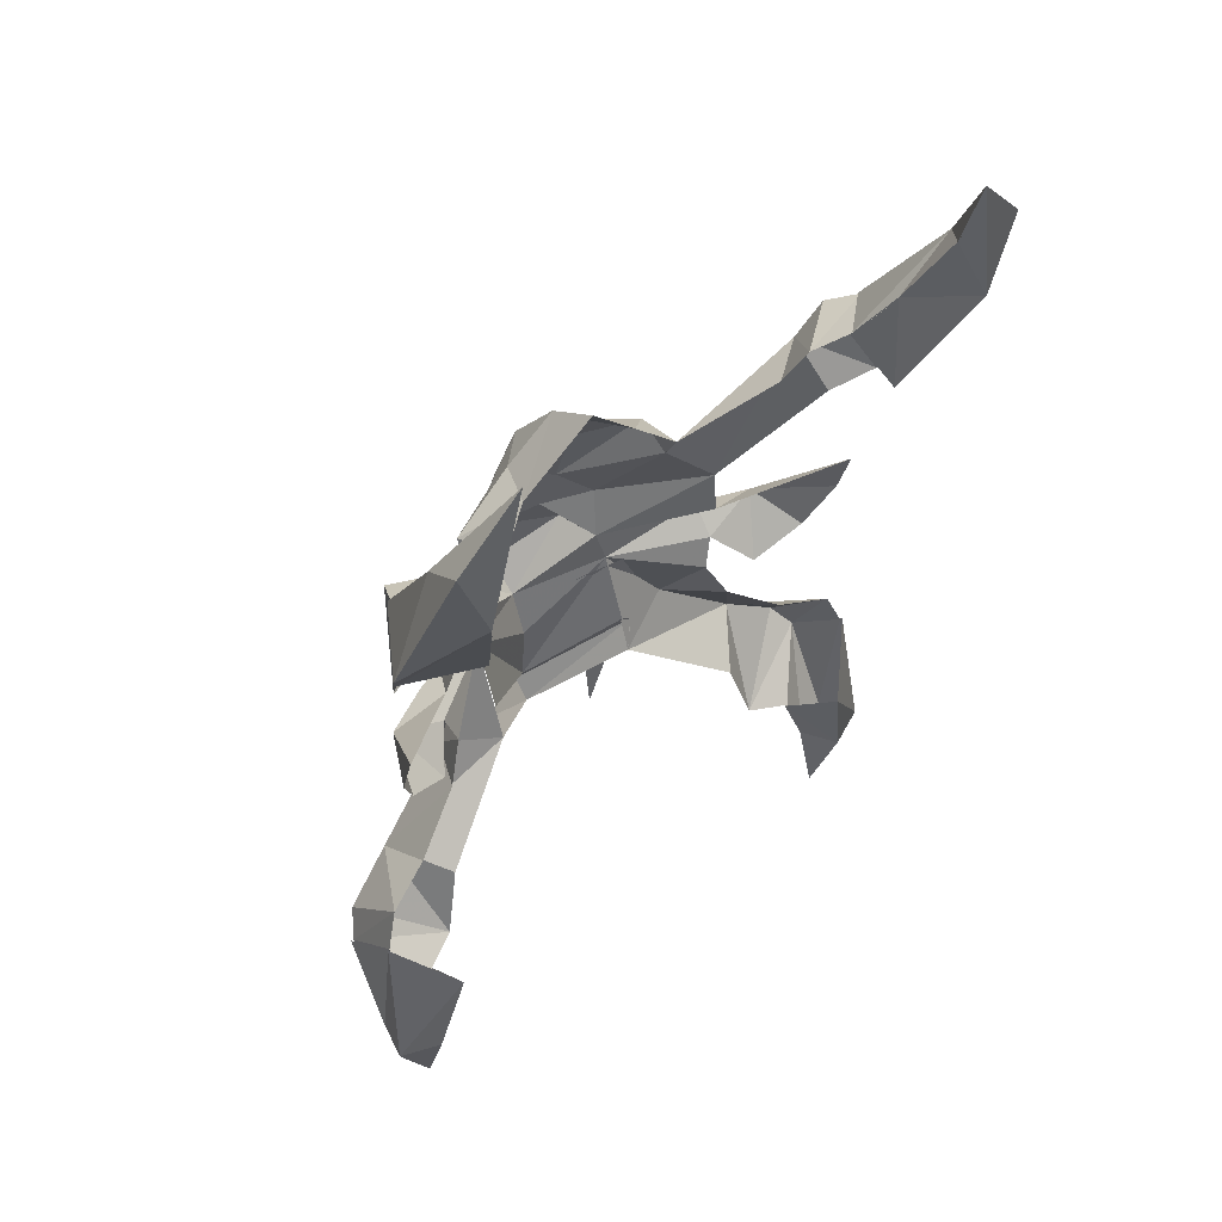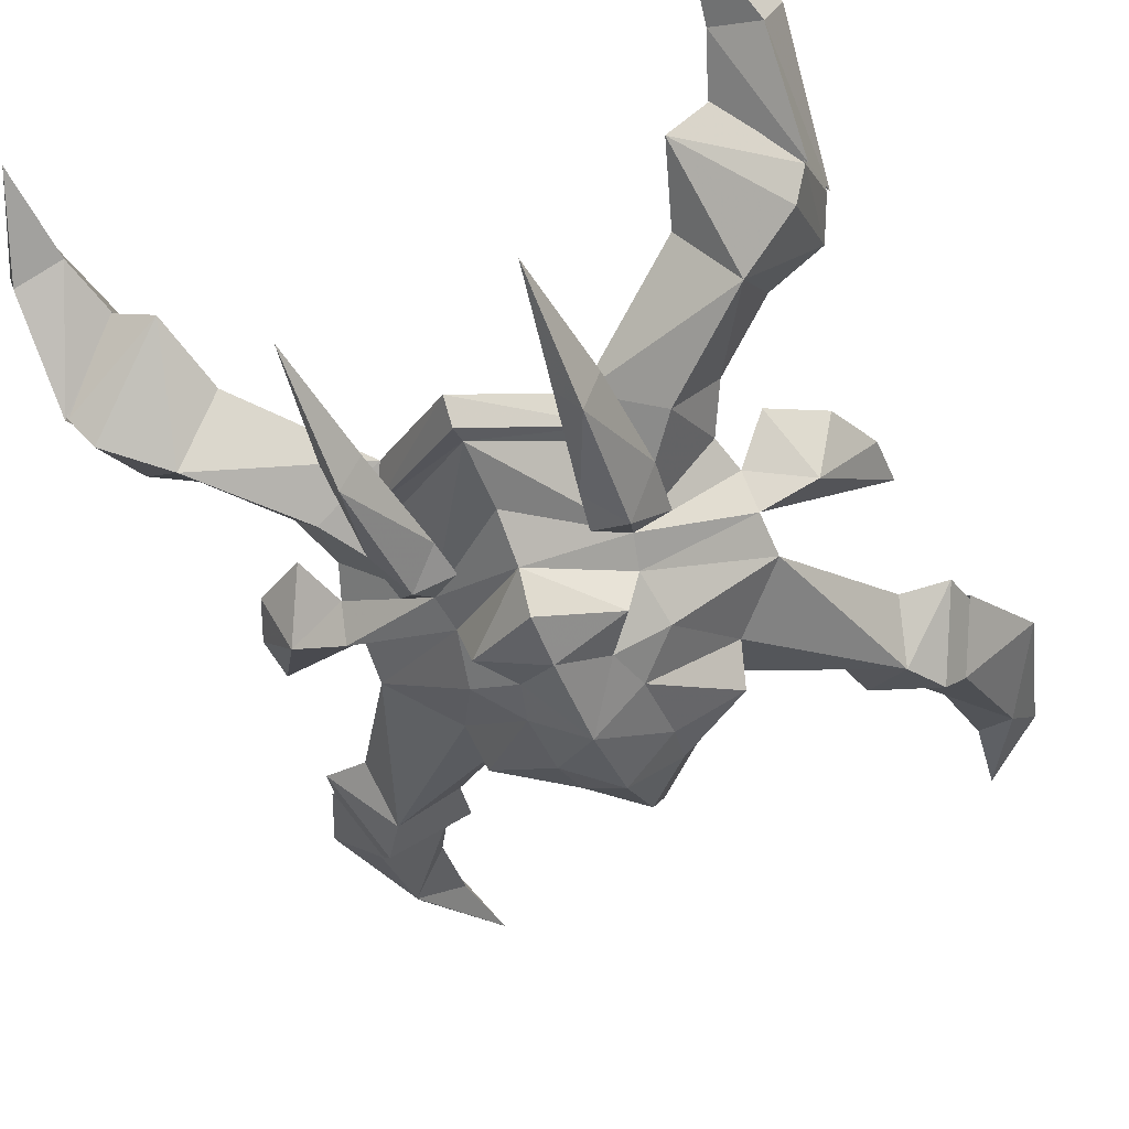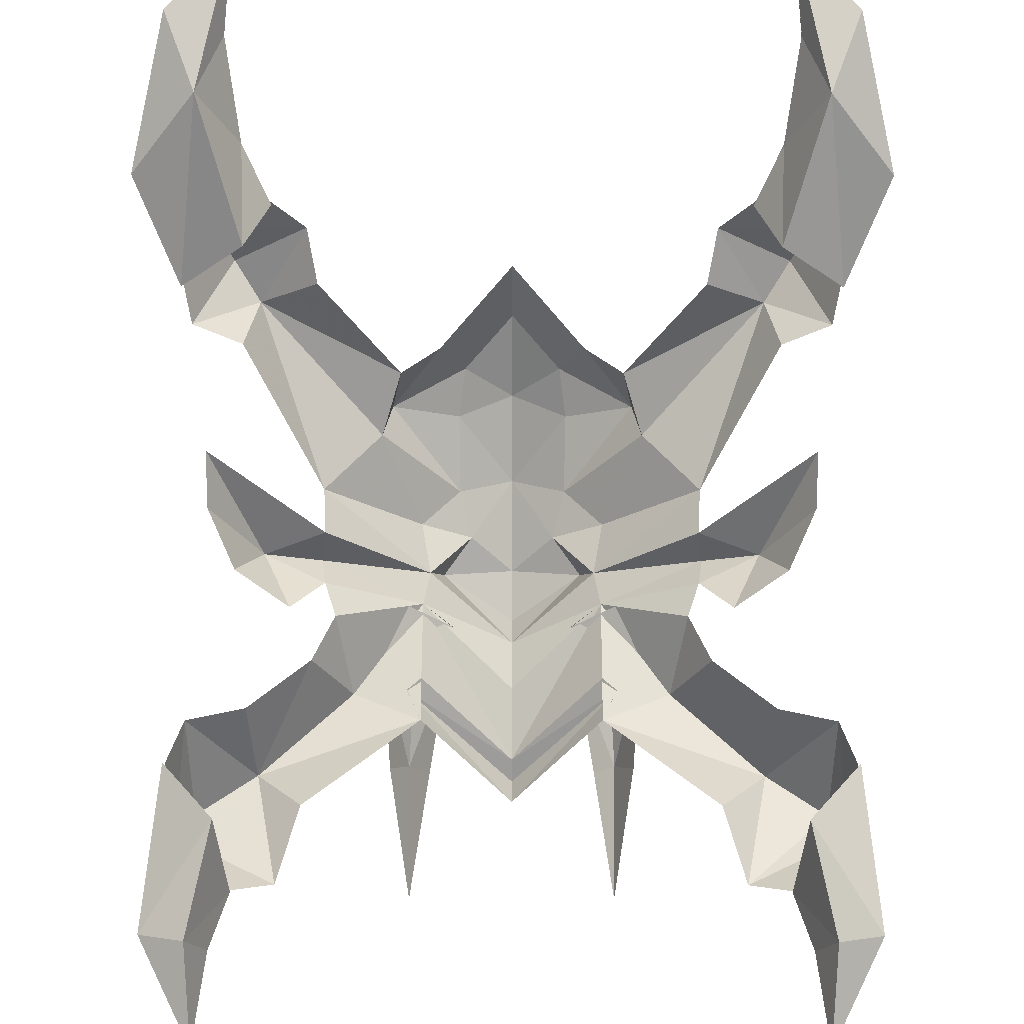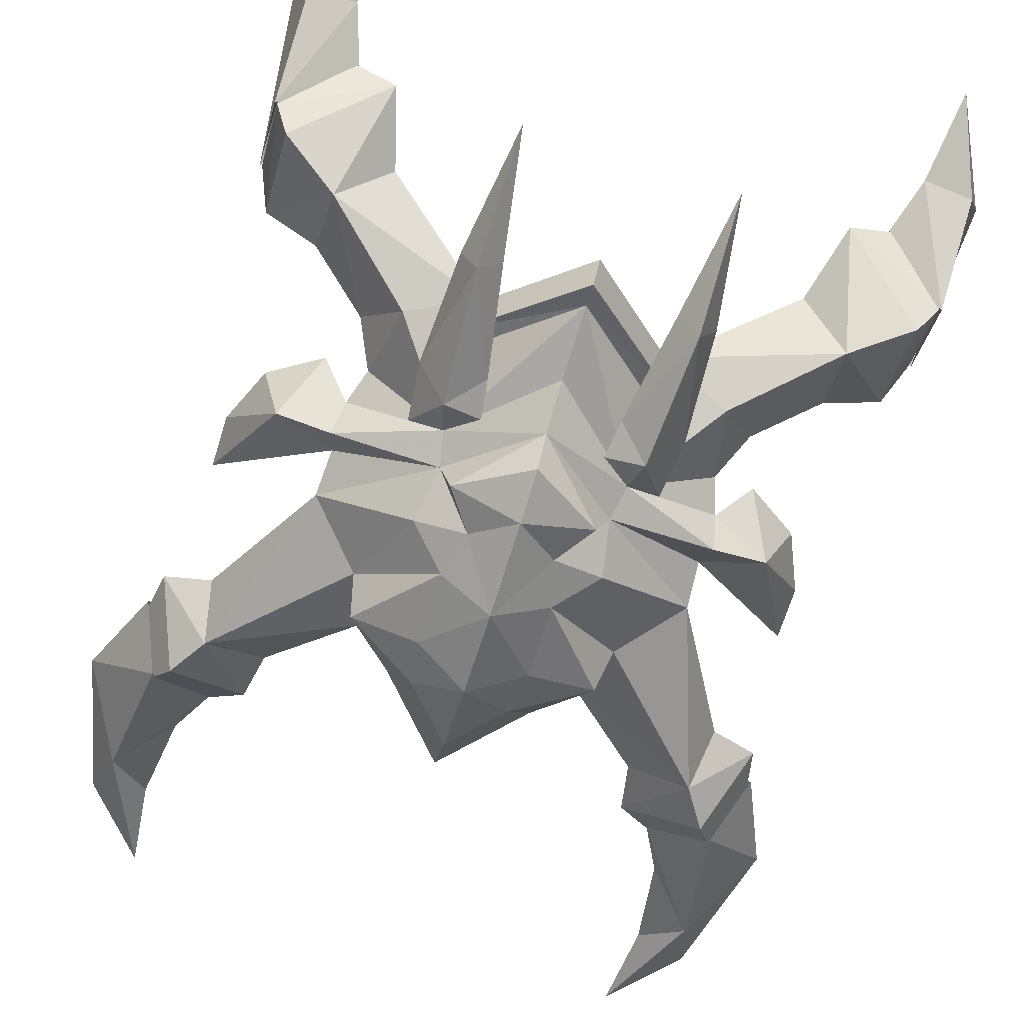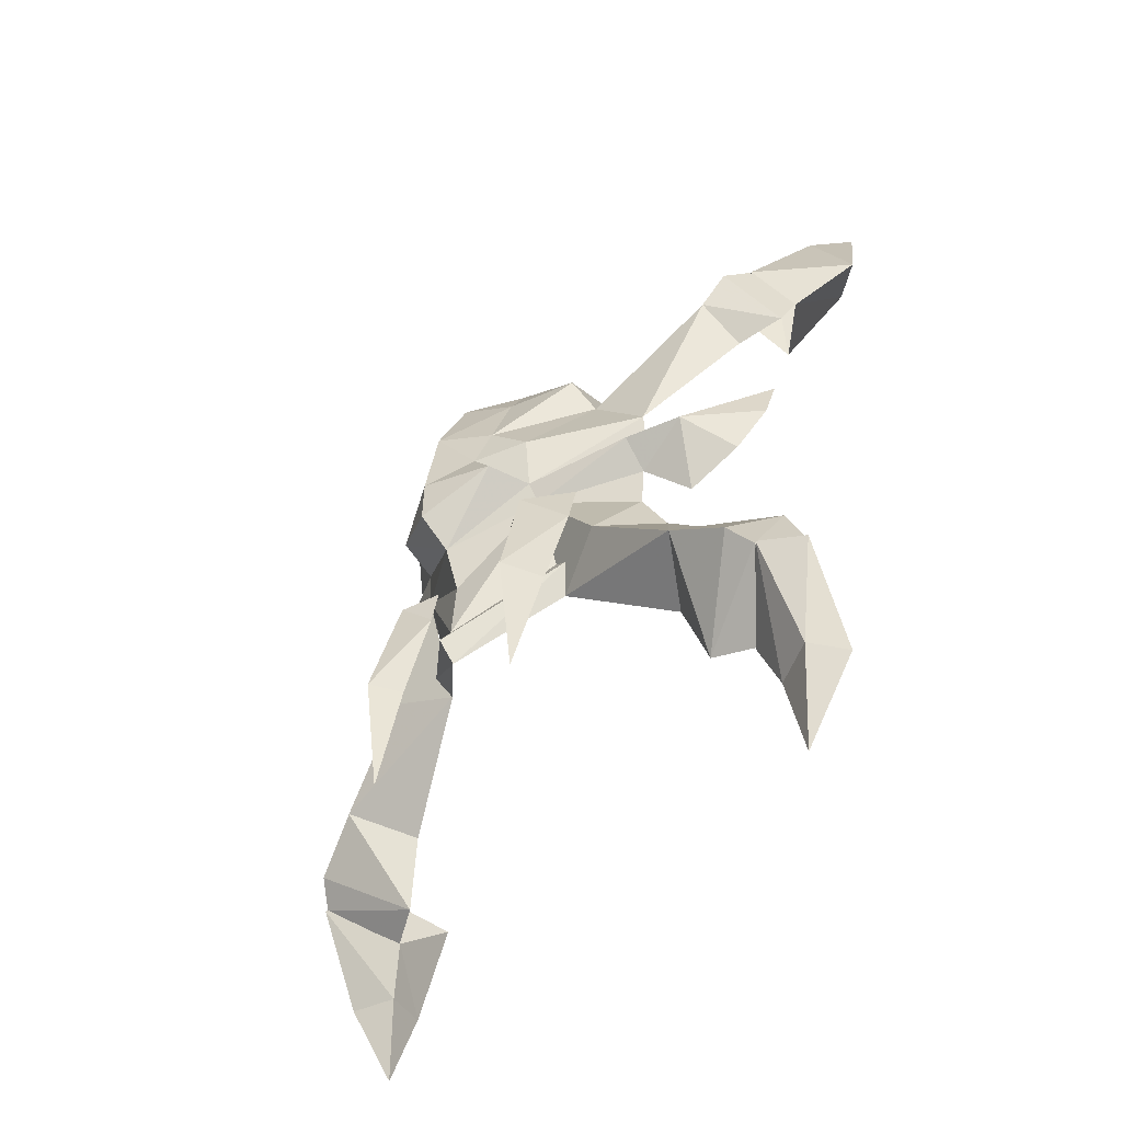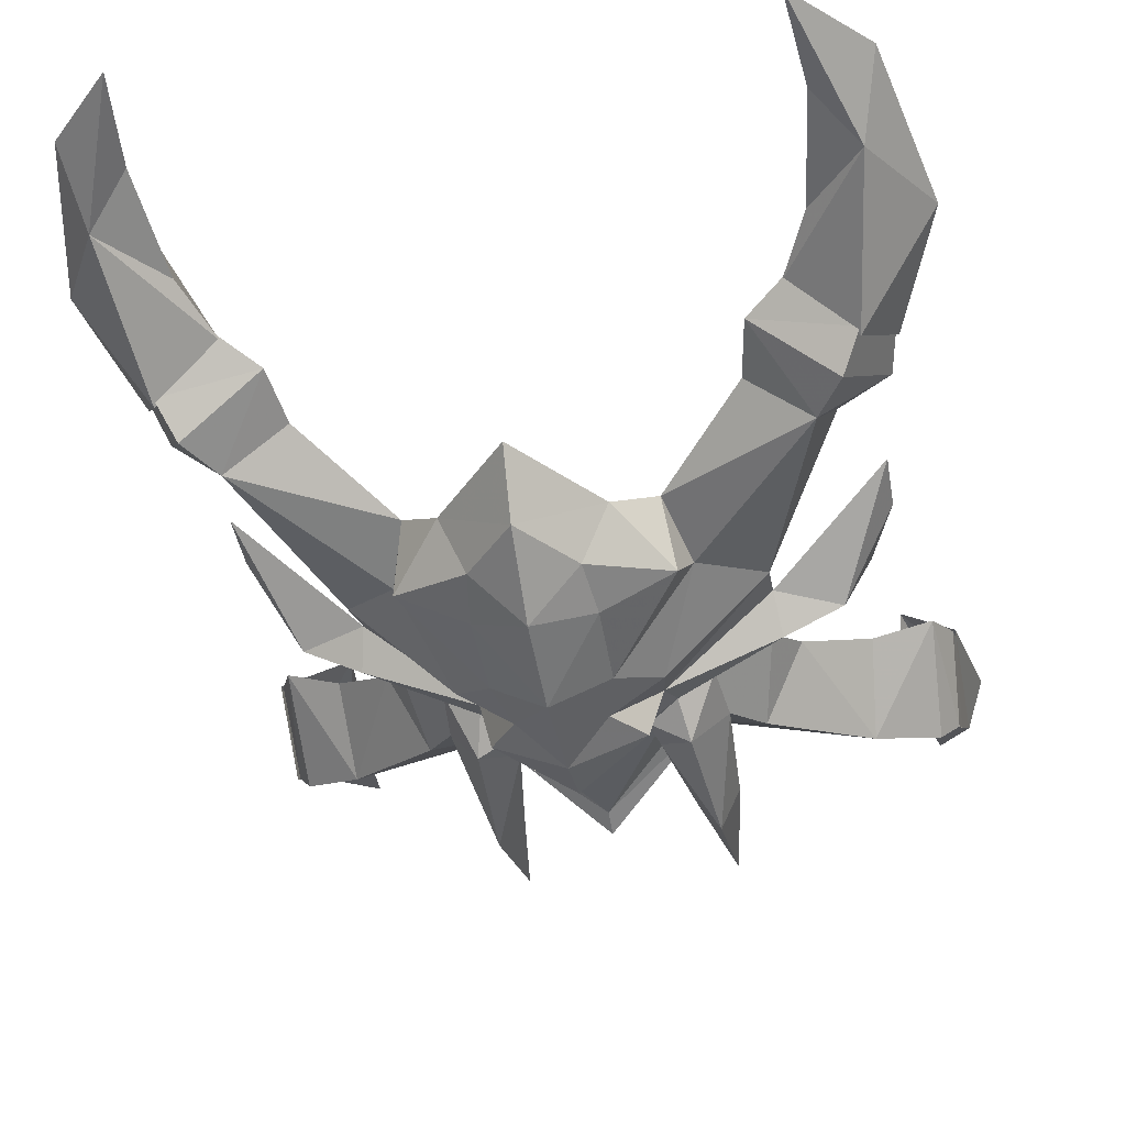
<metadata>
{"format":"obj","ext":"obj","renderer":"f3d","projection":"perspective","resolution":1024,"background":"white","views":[{"elev":49.1,"azim":137.5,"up":"+Z"},{"elev":-57.0,"azim":-158.9,"up":"+Y"},{"elev":78.5,"azim":-179.9,"up":"+Y"},{"elev":-79.7,"azim":162.8,"up":"+Y"},{"elev":-50.7,"azim":49.5,"up":"+Z"},{"elev":-28.4,"azim":10.9,"up":"+Y"}]}
</metadata>
<code>
g faqibaihu
v -3.27 -2.611 26.29
v -3.015 -2.882 27.5
v -6.909 -1.436 27.69
v -6.715 -0.389 26.68
v 3.247 -2.621 26.29
v 6.699 -0.4105 26.68
v 6.89 -1.458 27.69
v 2.992 -2.891 27.5
v -8.909 -0.51 27.75
v -7.859 0.9321 25.58
v -9.76 1.579 26.81
v -10.68 2.369 28.87
v -10.7 2.945 30.78
v -6.709 -0.1456 28.48
v 8.893 -0.5384 27.75
v 7.847 0.907 25.58
v 9.75 1.548 26.81
v 10.67 2.335 28.87
v 10.7 2.911 30.78
v 6.694 -0.1671 28.48
f 1 2 3
f 3 4 1
f 5 6 7
f 7 8 5
f 9 10 4
f 10 9 11
f 11 9 12
f 9 13 12
f 14 3 2
f 4 3 9
f 3 14 9
f 9 14 13
f 15 6 16
f 16 17 15
f 17 18 15
f 15 18 19
f 20 8 7
f 6 15 7
f 7 15 20
f 15 19 20
g guangyun
v 8.467 4.182 39.35
v 10.64 2.438 38.72
v 11.35 5.688 43.36
v 9.447 5.322 41.21
v 11.61 3.778 36.49
v 13.16 5.942 39.87
v 9.284 5.722 37.36
v 10.83 7.898 42.13
v 9.933 7.091 44.49
v 11.95 7.821 45.15
v 9.64 8.137 47.63
f 21 22 23
f 23 24 21
f 22 25 26
f 26 23 22
f 27 21 24
f 24 28 27
f 28 26 25
f 25 27 28
f 24 23 29
f 23 26 30
f 28 24 29
f 26 28 30
f 29 23 31
f 23 30 31
f 28 29 31
f 30 28 31
g guanyun
v 12.01 2.193 19.94
v 11.91 -0.4241 17.59
v 12.01 1.331 13.72
v 12.58 2.975 14.06
v 9.645 1.556 15.58
v 10.33 1.927 13.58
v 10.04 4.058 17.87
v 10.96 3.534 13.83
v 10.79 2.304 10.27
f 32 33 34
f 34 35 32
f 33 36 37
f 37 34 33
f 38 32 35
f 35 39 38
f 36 38 39
f 39 37 36
f 35 34 40
f 34 37 40
f 39 35 40
f 37 39 40
g guanyun
v -12.02 2.231 19.94
v -11.93 -0.386 17.59
v -12.02 1.369 13.72
v -12.58 3.015 14.06
v -9.654 1.587 15.58
v -10.34 1.96 13.58
v -10.04 4.091 17.87
v -10.96 3.569 13.83
v -10.79 2.339 10.27
f 42 41 43
f 44 43 41
f 45 42 46
f 43 46 42
f 41 47 44
f 48 44 47
f 47 45 48
f 46 48 45
f 43 44 49
f 46 43 49
f 44 48 49
f 48 46 49
g guangyun01
v -8.481 4.182 39.35
v -10.65 2.438 38.72
v -11.37 5.688 43.36
v -9.461 5.322 41.21
v -11.63 3.778 36.49
v -13.18 5.942 39.87
v -9.299 5.722 37.36
v -10.84 7.898 42.13
v -9.948 7.091 44.49
v -11.97 7.821 45.15
v -9.655 8.137 47.63
f 51 50 52
f 53 52 50
f 54 51 55
f 52 55 51
f 50 56 53
f 57 53 56
f 55 57 54
f 56 54 57
f 52 53 58
f 55 52 59
f 53 57 58
f 57 55 59
f 52 58 60
f 59 52 60
f 58 57 60
f 57 59 60
g faqibaihu
v -3.279 -1.316 21.85
v -5.741 -2.15 22.89
v -9.095 -1.612 19.88
v -7.381 0.4603 18.65
v -11.84 -0.3457 17.61
v -11.23 -1.076 18.42
v -11.33 1.903 21.44
v -11.93 2.194 19.93
v -8.202 0.8991 15.86
v -9.743 1.617 15.61
v -10.65 2.674 38.91
v -10.02 1.475 38.16
v -7.28 3.44 38.77
v -8.587 4.32 39.51
v -11.27 3.204 35.29
v -11.57 3.946 36.79
v -3.805 -1.741 23
v -3.279 -1.316 21.85
v -0.01333 -3.795 19.15
v -0.01436 -4.443 19.96
v -0.01006 -1.75 37.01
v -0.006718 0.3439 38.29
v -2.644 -0.3448 35.38
v -1.758 -2.21 35.1
v -0.01362 -3.975 20.72
v -3.279 -1.681 23.42
v -0.01428 -4.393 25.13
v -3.015 -2.882 27.5
v -3.27 -2.611 26.29
v -0.01334 -3.801 23.32
v -9.512 5.403 41.26
v -11.32 5.755 43.3
v -13.03 6.002 40
v -12.49 2.97 14.07
v -11.97 1.447 13.75
v -10.43 1.999 13.6
v -9.081 1.071 36.71
v -9.543 2.506 34.76
v -6.933 2.542 36.97
v -9.095 -1.612 19.88
v -9.307 1.142 21.96
v -7.381 0.4603 18.65
v -7.099 0.3288 23.78
v -9.307 1.142 21.96
v -3.82 -4.809 20.54
v -3.54 -3.733 25.29
v -4.702 -2.354 24.33
v -4.456 -3.289 20.33
v -2.363 -3.182 24.12
v -3.024 -3.747 20.19
v -2.168 -3.056 25.5
v -2.363 -3.182 24.12
v -4.499 -1.818 26.43
v 3.26 -1.326 21.85
v 7.368 0.4368 18.65
v 9.075 -1.641 19.88
v 5.72 -2.169 22.89
v 11.32 1.867 21.44
v 11.22 -1.112 18.42
v 11.82 -0.3834 17.61
v 11.92 2.156 19.93
v 8.19 0.8729 15.86
v 9.733 1.586 15.61
v 7.277 3.416 38.77
v 10.01 1.443 38.16
v 10.64 2.64 38.91
v 8.586 4.292 39.51
v 11.27 3.168 35.29
v 11.57 3.909 36.79
v 3.785 -1.753 23
v 3.26 -1.326 21.85
v 1.736 -2.215 35.1
v 2.629 -0.3532 35.38
v 3.259 -1.691 23.42
v 3.247 -2.621 26.29
v 2.992 -2.891 27.5
v 11.32 5.719 43.3
v 9.515 5.372 41.26
v 13.04 5.96 40
v 11.96 1.408 13.75
v 12.49 2.93 14.07
v 10.42 1.966 13.6
v 9.07 1.042 36.71
v 9.536 2.476 34.76
v 6.927 2.52 36.97
v 9.075 -1.641 19.88
v 9.296 1.112 21.96
v 7.368 0.4368 18.65
v 9.296 1.112 21.96
v 7.086 0.3061 23.78
v 3.79 -4.821 20.54
v 4.431 -3.303 20.33
v 4.68 -2.369 24.33
v 3.514 -3.744 25.29
v 2.338 -3.189 24.12
v 2.997 -3.756 20.19
v 2.143 -3.063 25.5
v 4.479 -1.832 26.43
v 2.338 -3.189 24.12
v -9.081 1.071 36.71
v -9.543 2.506 34.76
v -6.794 -0.3593 30.11
v -6.303 -0.1509 25.45
v -4.035 0.3386 34.27
v -4.416 -1.904 33.56
v -0.01537 -5.07 31.43
v -1.53 -4.406 29.12
v -0.01621 -5.595 28.05
v -4.742 -0.9532 32.27
v -1.954 -3.934 30.79
v -2.554 -4.5 27.71
v -4.035 0.3386 34.27
v -4.742 -0.9532 32.27
v -3.27 -2.611 26.29
v -6.933 2.542 36.97
v -9.968 7.08 44.37
v -11.88 7.778 45
v -9.687 8.07 47.34
v -10.81 2.341 10.37
v -1.996 -3.043 33.47
v -3.354 -3.348 29.41
v -6.794 -0.3593 30.11
v -0.01338 -3.825 34.47
v -0.01625 -5.623 26.15
v -3.27 -2.611 26.29
v -2.168 -3.056 25.5
v -3.755 -4.176 15.66
v -6.715 -0.389 26.68
v -6.709 -0.1456 28.48
v 9.07 1.042 36.71
v 6.779 -0.381 30.11
v 9.536 2.476 34.76
v 6.288 -0.171 25.45
v 4.395 -1.918 33.56
v 4.022 0.3257 34.27
v 1.501 -4.411 29.12
v 4.724 -0.9683 32.27
v 1.926 -3.94 30.79
v 2.525 -4.508 27.71
v 4.022 0.3257 34.27
v 4.724 -0.9683 32.27
v 3.247 -2.621 26.29
v 6.927 2.52 36.97
v 9.976 7.048 44.37
v 11.89 7.74 45
v 9.698 8.039 47.34
v 10.8 2.307 10.37
v 1.971 -3.05 33.47
v 3.329 -3.359 29.41
v 6.779 -0.381 30.11
v 3.247 -2.621 26.29
v 2.143 -3.063 25.5
v 3.727 -4.188 15.66
v 6.699 -0.4105 26.68
v 6.694 -0.1671 28.48
f 61 62 63
f 63 64 61
f 65 66 67
f 67 68 65
f 69 66 65
f 65 70 69
f 71 72 73
f 73 74 71
f 75 72 71
f 71 76 75
f 77 78 79
f 79 80 77
f 81 82 83
f 83 84 81
f 85 86 77
f 77 80 85
f 87 88 89
f 89 90 87
f 89 86 85
f 85 90 89
f 74 91 92
f 92 71 74
f 71 92 93
f 93 76 71
f 68 94 95
f 95 65 68
f 65 95 96
f 96 70 65
f 97 72 75
f 75 98 97
f 97 99 73
f 73 72 97
f 100 101 67
f 67 66 100
f 69 102 100
f 100 66 69
f 63 62 103
f 103 104 63
f 105 106 107
f 107 108 105
f 109 106 105
f 105 110 109
f 111 112 107
f 107 113 111
f 114 115 116
f 116 117 114
f 118 119 120
f 120 121 118
f 122 123 120
f 120 119 122
f 124 125 126
f 126 127 124
f 128 129 126
f 126 125 128
f 130 80 79
f 79 131 130
f 81 132 133
f 133 82 81
f 85 80 130
f 130 134 85
f 87 90 135
f 135 136 87
f 135 90 85
f 85 134 135
f 127 126 137
f 137 138 127
f 126 129 139
f 139 137 126
f 121 120 140
f 140 141 121
f 120 123 142
f 142 140 120
f 128 125 143
f 143 144 128
f 143 125 124
f 124 145 143
f 146 119 118
f 118 147 146
f 146 148 122
f 122 119 146
f 116 149 150
f 150 117 116
f 151 152 153
f 153 154 151
f 151 154 155
f 155 156 151
f 157 158 153
f 153 159 157
f 160 161 162
f 62 163 103
f 83 164 165
f 166 167 168
f 165 164 169
f 166 170 167
f 171 88 87
f 172 160 173
f 62 174 163
f 61 174 62
f 173 160 162
f 175 160 172
f 91 176 92
f 92 177 93
f 176 178 92
f 92 178 177
f 94 179 95
f 95 179 96
f 168 167 171
f 170 166 180
f 88 167 181
f 181 182 88
f 182 181 169
f 167 88 171
f 181 167 170
f 181 170 169
f 170 165 169
f 180 166 183
f 165 180 84
f 84 183 81
f 180 183 84
f 170 180 165
f 184 171 87
f 165 84 83
f 106 185 113
f 106 186 185
f 108 187 105
f 105 187 110
f 106 113 107
f 163 174 188
f 171 184 168
f 88 182 189
f 106 109 186
f 190 191 192
f 117 150 193
f 133 194 195
f 166 168 196
f 194 197 195
f 166 196 198
f 199 87 136
f 200 201 190
f 117 193 202
f 114 117 202
f 201 191 190
f 203 200 190
f 138 137 204
f 137 139 205
f 204 137 206
f 137 205 206
f 141 140 207
f 140 142 207
f 168 199 196
f 198 208 166
f 136 209 196
f 209 136 210
f 210 197 209
f 196 199 136
f 209 198 196
f 209 197 198
f 198 197 194
f 208 183 166
f 194 132 208
f 132 81 183
f 208 132 183
f 198 194 208
f 184 87 199
f 194 133 132
f 154 158 211
f 154 211 212
f 152 151 213
f 151 156 213
f 154 153 158
f 193 214 202
f 199 168 184
f 136 215 210
f 154 212 155

</code>
